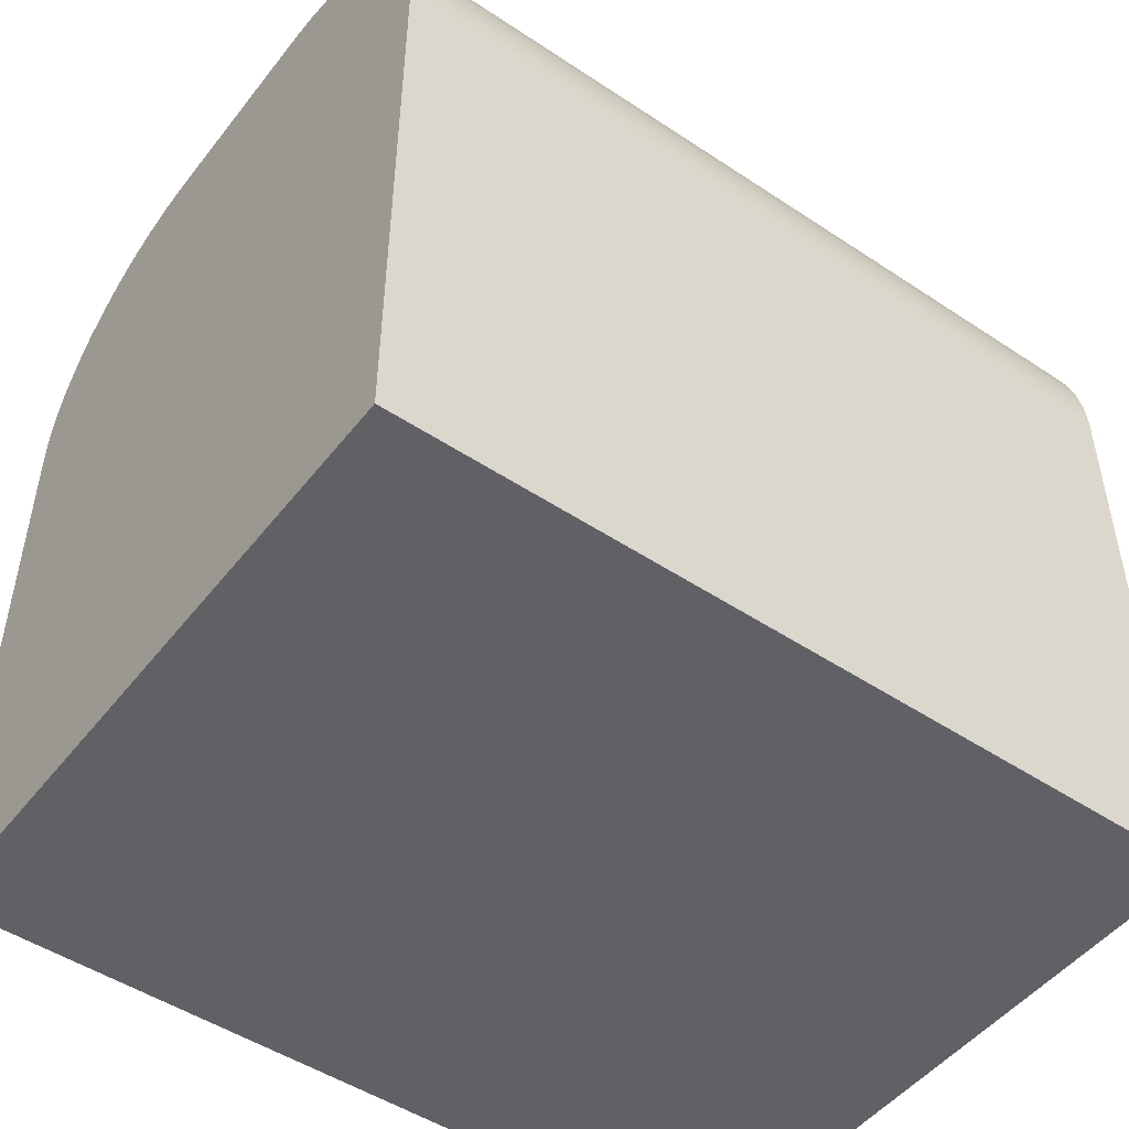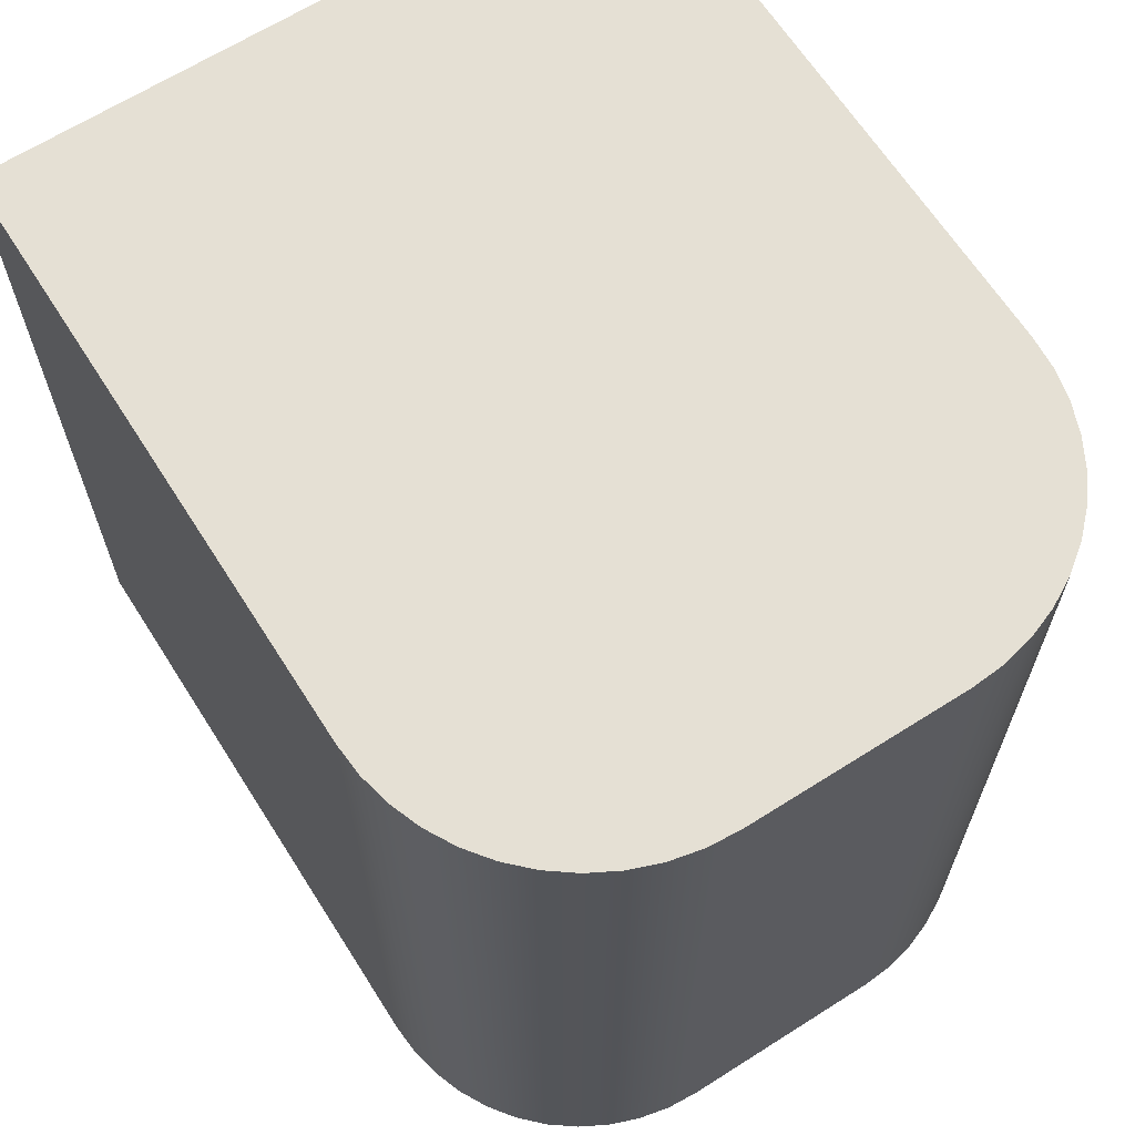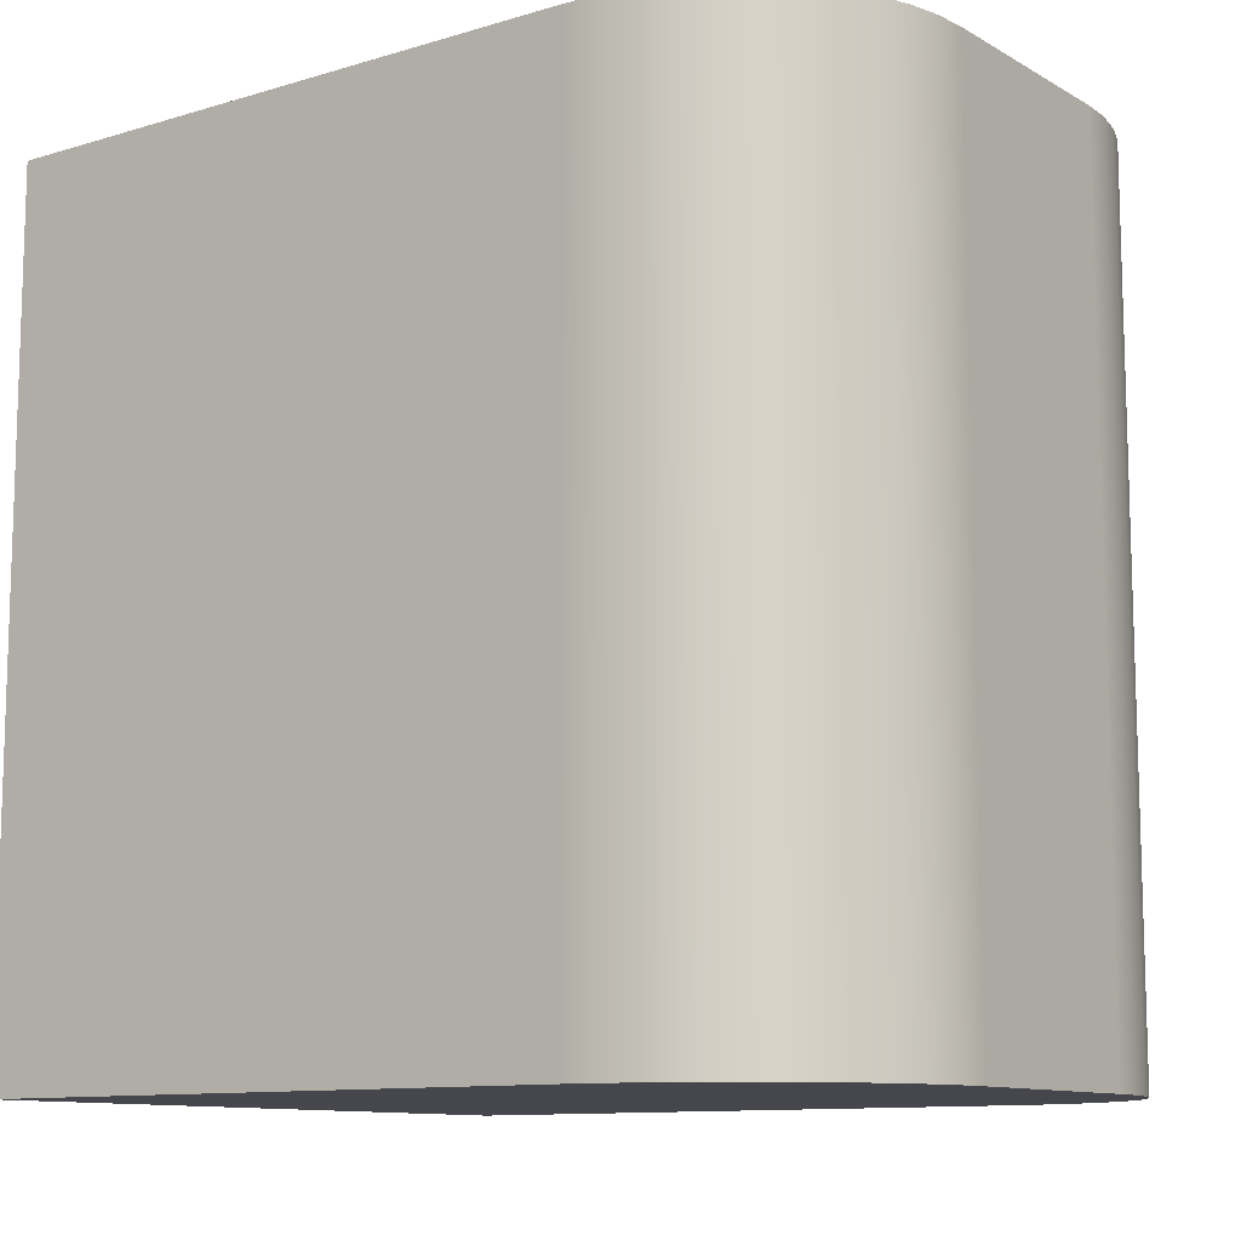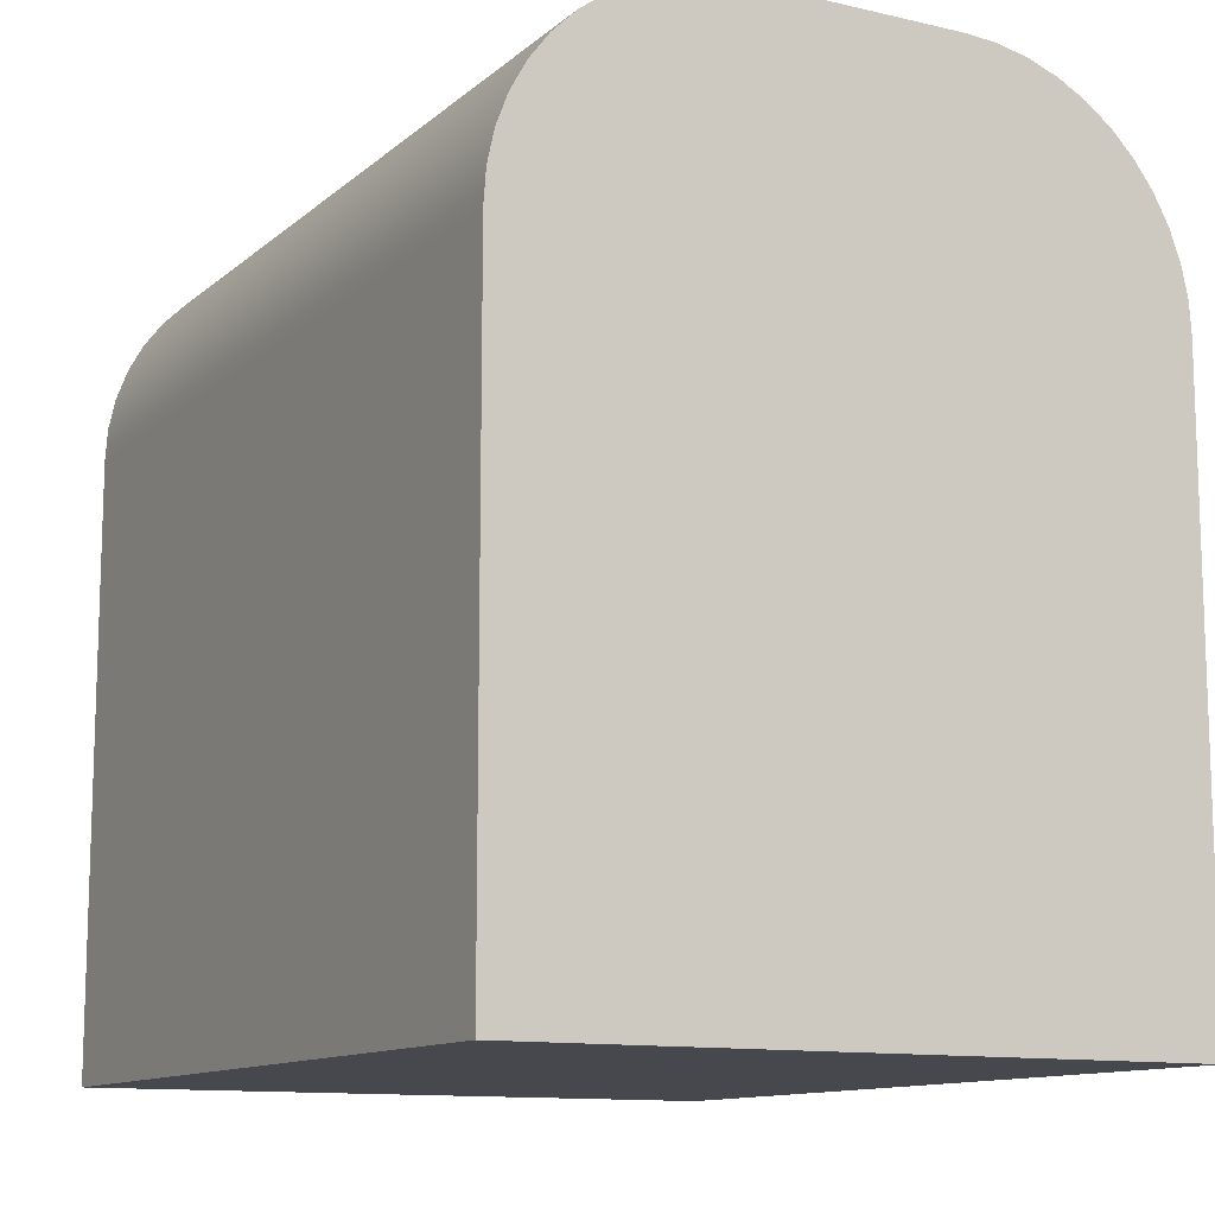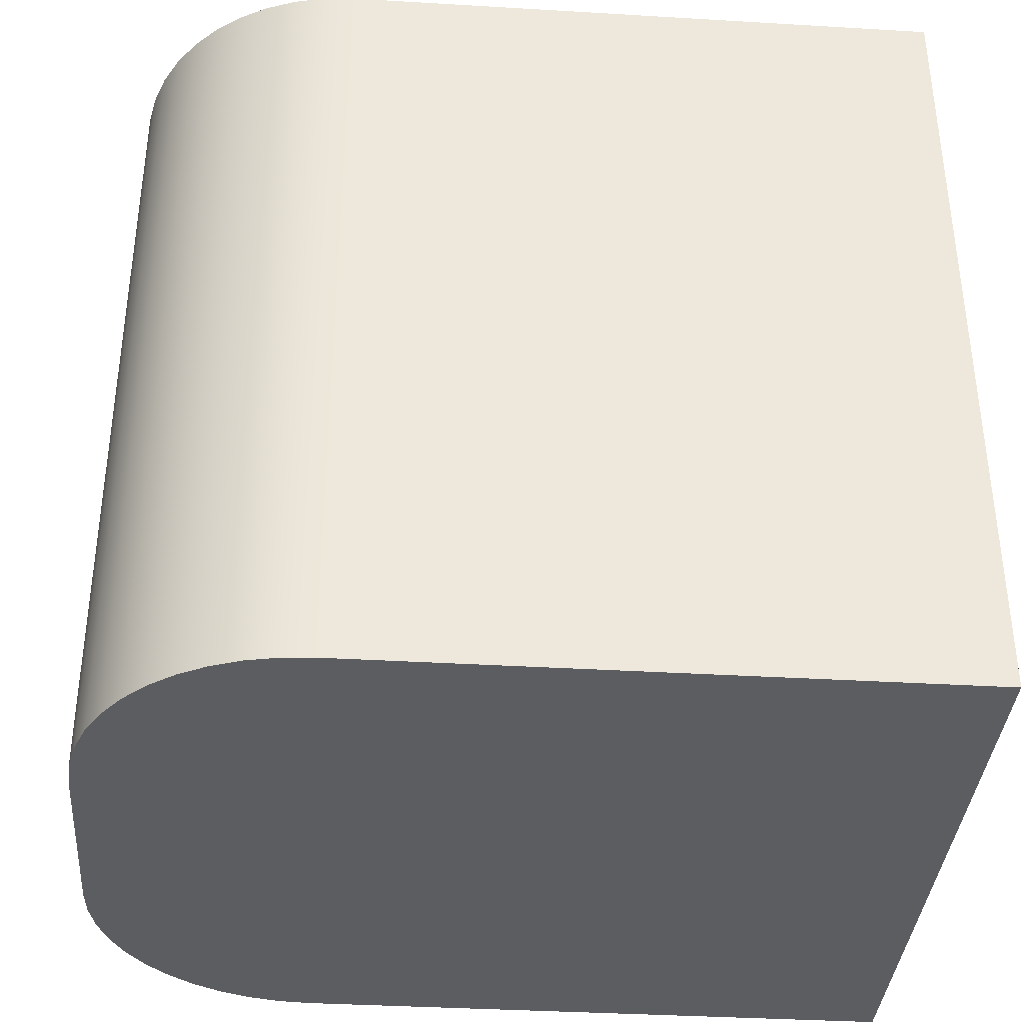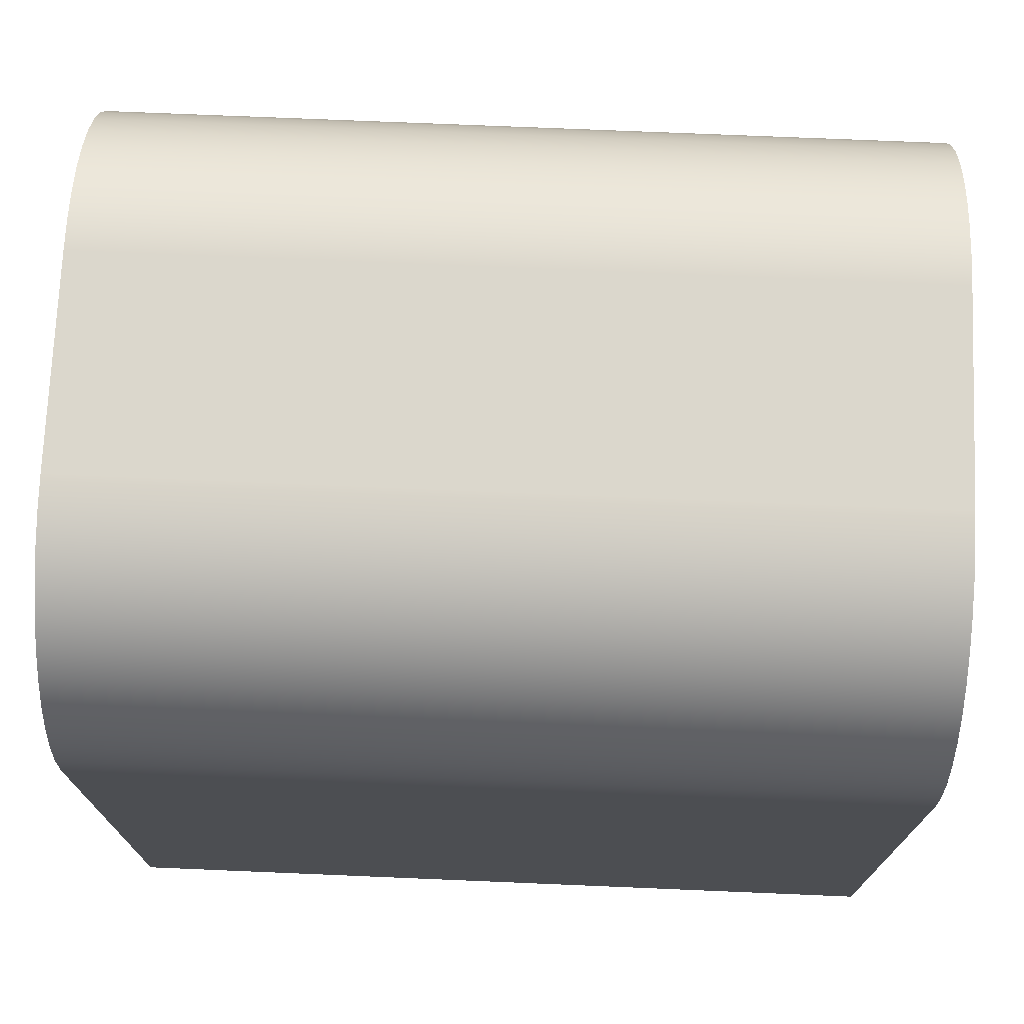
<metadata>
{"format":"obj","ext":"obj","renderer":"f3d","projection":"perspective","resolution":1024,"background":"white","views":[{"elev":-49.1,"azim":-126.4,"up":"+Y"},{"elev":65.4,"azim":147.5,"up":"+Z"},{"elev":-10.9,"azim":126.4,"up":"+Z"},{"elev":-11.9,"azim":151.2,"up":"+Y"},{"elev":-37.0,"azim":-94.4,"up":"+Z"},{"elev":73.1,"azim":-87.6,"up":"+Y"}]}
</metadata>
<code>
v -0.08179 5.461 0
v -0.1063 5.459 0
v -0.1303 5.454 0
v -0.1533 5.445 0
v -0.1749 5.434 0
v -0.1946 5.419 0
v -0.2119 5.402 0
v -0.2267 5.382 0
v -0.2384 5.36 0
v -0.247 5.337 0
v -0.2522 5.313 0
v -0.254 5.289 0
v -0.254 5.289 0.635
v -0.2522 5.313 0.635
v -0.247 5.337 0.635
v -0.2384 5.36 0.635
v -0.2267 5.382 0.635
v -0.2119 5.402 0.635
v -0.1946 5.419 0.635
v -0.1749 5.434 0.635
v -0.1533 5.445 0.635
v -0.1303 5.454 0.635
v -0.1063 5.459 0.635
v -0.08179 5.461 0.635
v 0.254 5.289 0
v 0.2522 5.313 0
v 0.247 5.337 0
v 0.2384 5.36 0
v 0.2267 5.382 0
v 0.2119 5.402 0
v 0.1946 5.419 0
v 0.1749 5.434 0
v 0.1533 5.445 0
v 0.1303 5.454 0
v 0.1063 5.459 0
v 0.08179 5.461 0
v 0.08179 5.461 0.635
v 0.1063 5.459 0.635
v 0.1303 5.454 0.635
v 0.1533 5.445 0.635
v 0.1749 5.434 0.635
v 0.1946 5.419 0.635
v 0.2119 5.402 0.635
v 0.2267 5.382 0.635
v 0.2384 5.36 0.635
v 0.247 5.337 0.635
v 0.2522 5.313 0.635
v 0.254 5.289 0.635
v -0.254 5.289 0.635
v -0.254 5.289 0
v -0.254 4.826 0
v -0.254 4.826 0.635
v -0.254 5.289 0
v -0.2522 5.313 0
v -0.247 5.337 0
v -0.2384 5.36 0
v -0.2267 5.382 0
v -0.2119 5.402 0
v -0.1946 5.419 0
v -0.1749 5.434 0
v -0.1533 5.445 0
v -0.1303 5.454 0
v -0.1063 5.459 0
v -0.08179 5.461 0
v 0.08179 5.461 0
v 0.1063 5.459 0
v 0.1303 5.454 0
v 0.1533 5.445 0
v 0.1749 5.434 0
v 0.1946 5.419 0
v 0.2119 5.402 0
v 0.2267 5.382 0
v 0.2384 5.36 0
v 0.247 5.337 0
v 0.2522 5.313 0
v 0.254 5.289 0
v 0.254 4.826 0
v -0.254 4.826 0
v -0.08179 5.461 0
v -0.08179 5.461 0.635
v 0.08179 5.461 0.635
v 0.08179 5.461 0
v 0.254 5.289 0
v 0.254 5.289 0.635
v 0.254 4.826 0.635
v 0.254 4.826 0
v -0.254 4.826 0
v 0.254 4.826 0
v 0.254 4.826 0.635
v -0.254 4.826 0.635
v -0.08179 5.461 0.635
v -0.1063 5.459 0.635
v -0.1303 5.454 0.635
v -0.1533 5.445 0.635
v -0.1749 5.434 0.635
v -0.1946 5.419 0.635
v -0.2119 5.402 0.635
v -0.2267 5.382 0.635
v -0.2384 5.36 0.635
v -0.247 5.337 0.635
v -0.2522 5.313 0.635
v -0.254 5.289 0.635
v -0.254 4.826 0.635
v 0.254 4.826 0.635
v 0.254 5.289 0.635
v 0.2522 5.313 0.635
v 0.247 5.337 0.635
v 0.2384 5.36 0.635
v 0.2267 5.382 0.635
v 0.2119 5.402 0.635
v 0.1946 5.419 0.635
v 0.1749 5.434 0.635
v 0.1533 5.445 0.635
v 0.1303 5.454 0.635
v 0.1063 5.459 0.635
v 0.08179 5.461 0.635
g b1e13ea2-e32c-11ea-bc42-54bf646e7e1f
f 24 1 23
f 23 1 2
f 23 2 22
f 22 2 3
f 22 3 21
f 21 3 4
f 21 4 20
f 20 4 5
f 20 5 19
f 19 5 6
f 19 6 18
f 18 6 7
f 18 7 17
f 17 7 8
f 17 8 16
f 16 8 9
f 16 9 15
f 15 9 10
f 15 10 14
f 14 10 11
f 14 11 13
f 13 11 12
g b1e1dadc-e32c-11ea-8b07-54bf646e7e1f
f 48 25 47
f 47 25 26
f 47 26 46
f 46 26 27
f 46 27 45
f 45 27 28
f 45 28 44
f 44 28 29
f 44 29 43
f 43 29 30
f 43 30 42
f 42 30 31
f 42 31 41
f 41 31 32
f 41 32 40
f 40 32 33
f 40 33 39
f 39 33 34
f 39 34 38
f 38 34 35
f 38 35 37
f 37 35 36
g b19a27da-e32c-11ea-8788-54bf646e7e1f
f 50 51 49
f 49 51 52
g b19aed86-e32c-11ea-82ed-54bf646e7e1f
f 54 75 53
f 53 75 76
f 53 76 78
f 78 76 77
f 55 56 54
f 54 56 57
f 54 57 58
f 58 59 54
f 54 59 60
f 54 60 61
f 61 62 54
f 54 62 63
f 54 63 64
f 64 65 54
f 54 65 74
f 54 74 75
f 65 66 74
f 74 66 67
f 74 67 68
f 68 69 74
f 74 69 70
f 74 70 71
f 71 72 74
f 74 72 73
g b199648a-e32c-11ea-9f13-54bf646e7e1f
f 80 81 79
f 79 81 82
g b199b2a6-e32c-11ea-b77c-54bf646e7e1f
f 84 85 83
f 83 85 86
g b199d9b8-e32c-11ea-9523-54bf646e7e1f
f 87 88 90
f 90 88 89
g b19a75dc-e32c-11ea-88f7-54bf646e7e1f
f 92 100 91
f 91 100 106
f 91 106 116
f 116 106 115
f 115 106 114
f 114 106 113
f 113 106 112
f 112 106 111
f 111 106 110
f 110 106 109
f 109 106 108
f 108 106 107
f 92 93 100
f 100 93 94
f 100 94 95
f 95 96 100
f 100 96 97
f 100 97 98
f 98 99 100
f 100 101 106
f 106 101 105
f 105 101 102
f 105 102 104
f 104 102 103

</code>
